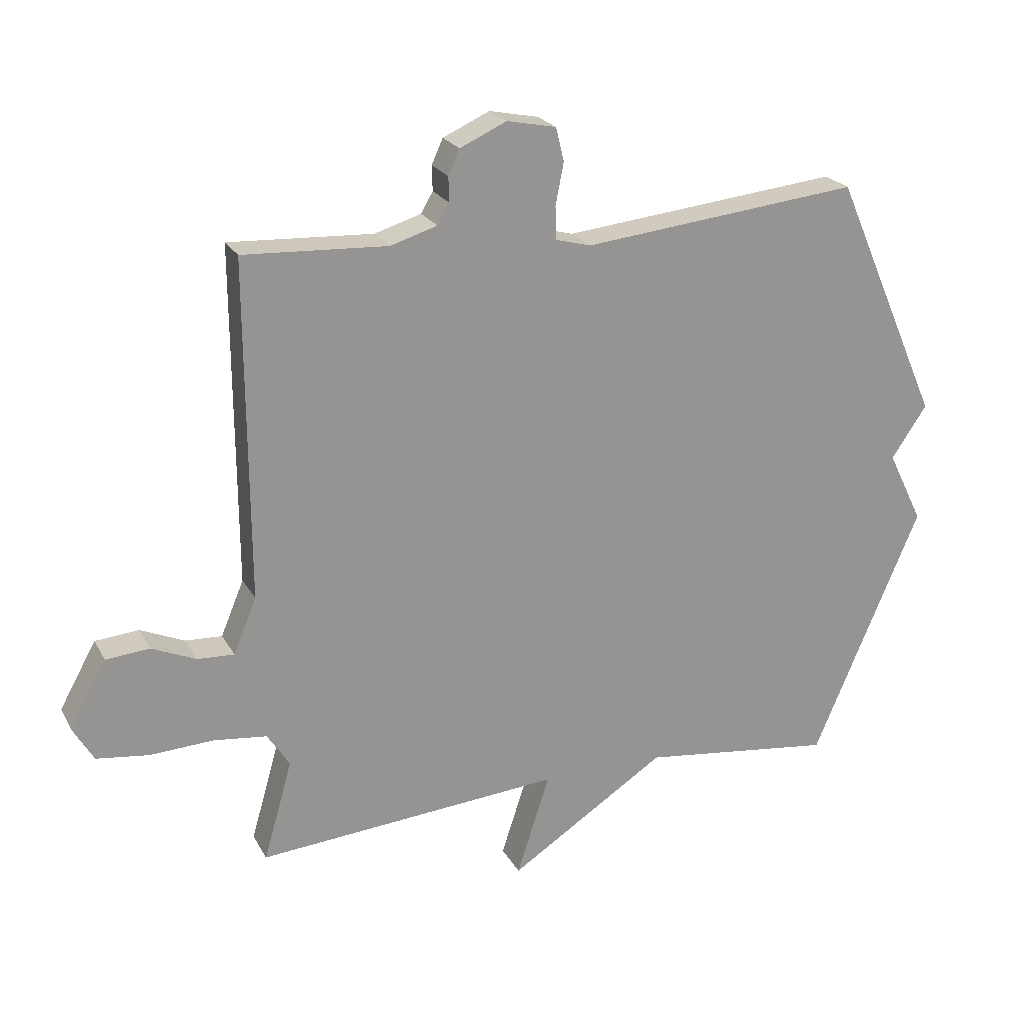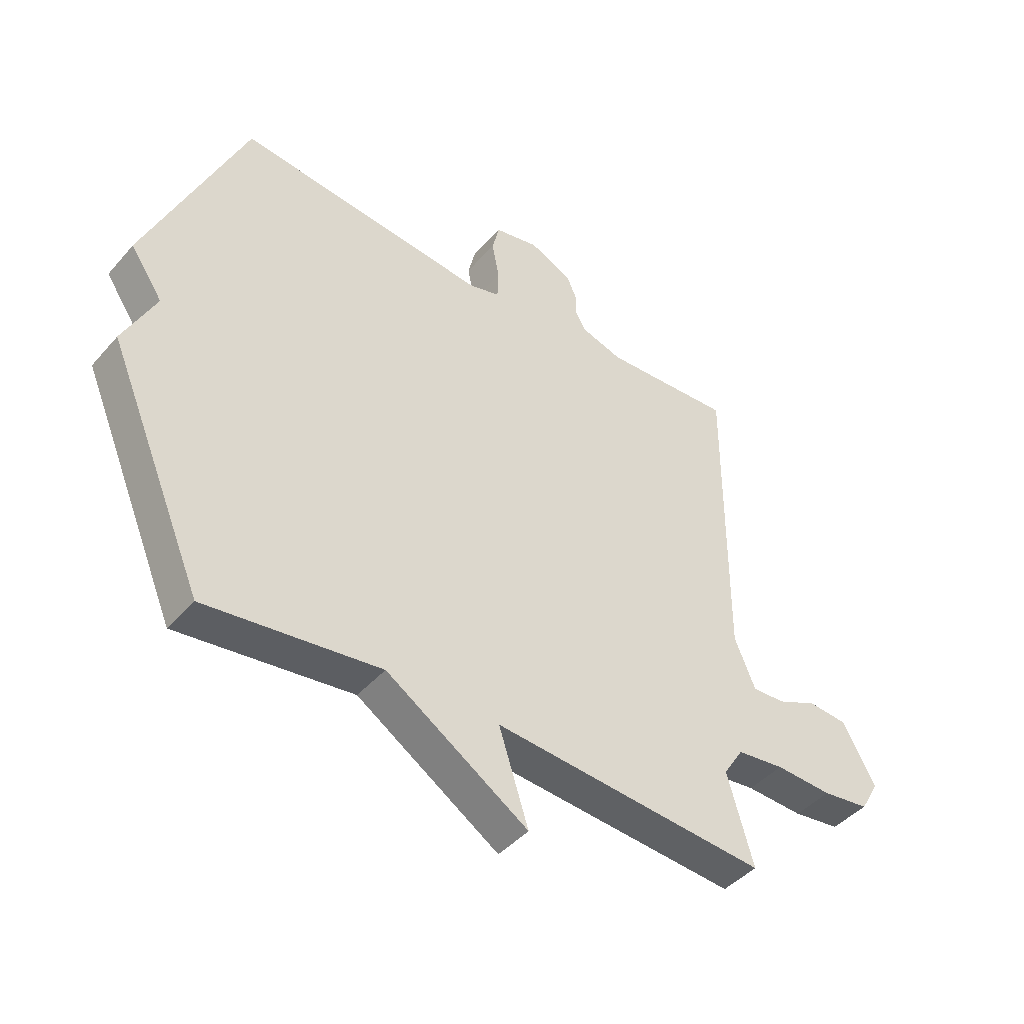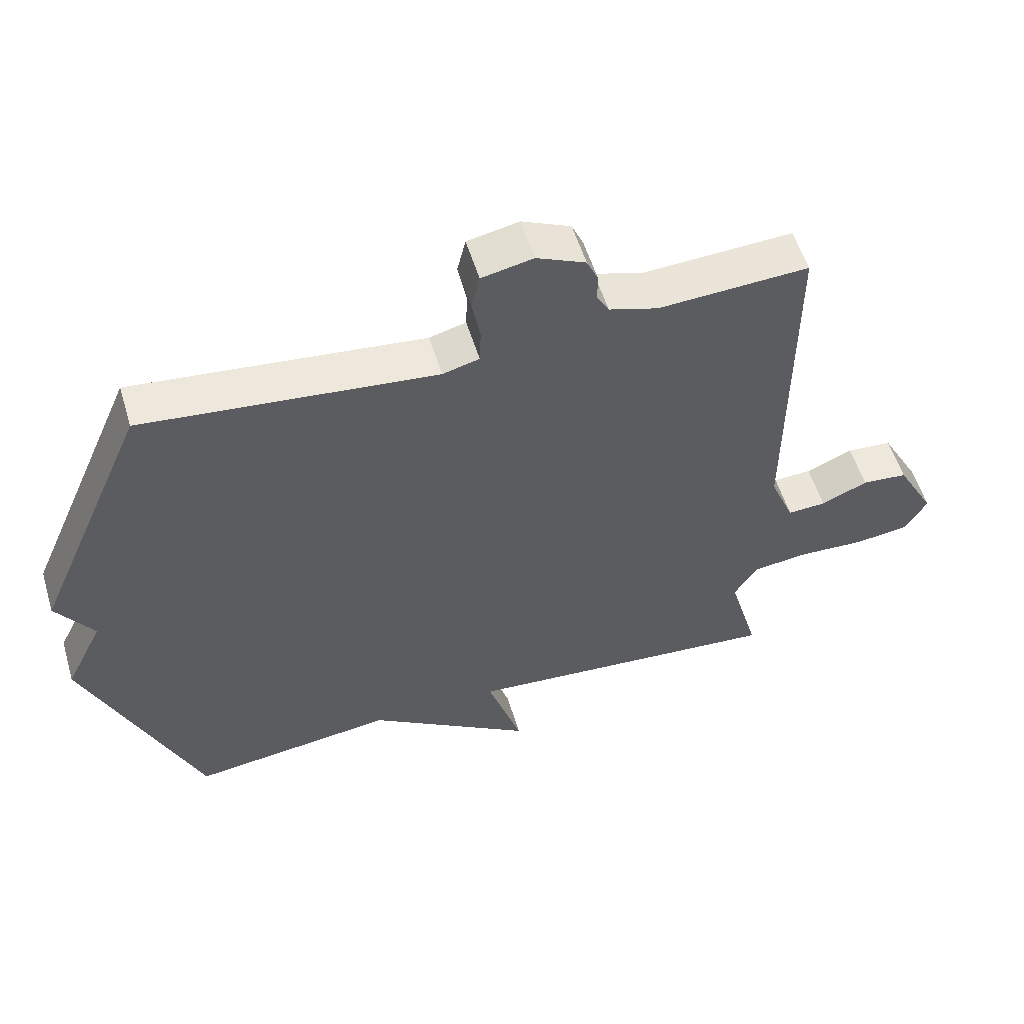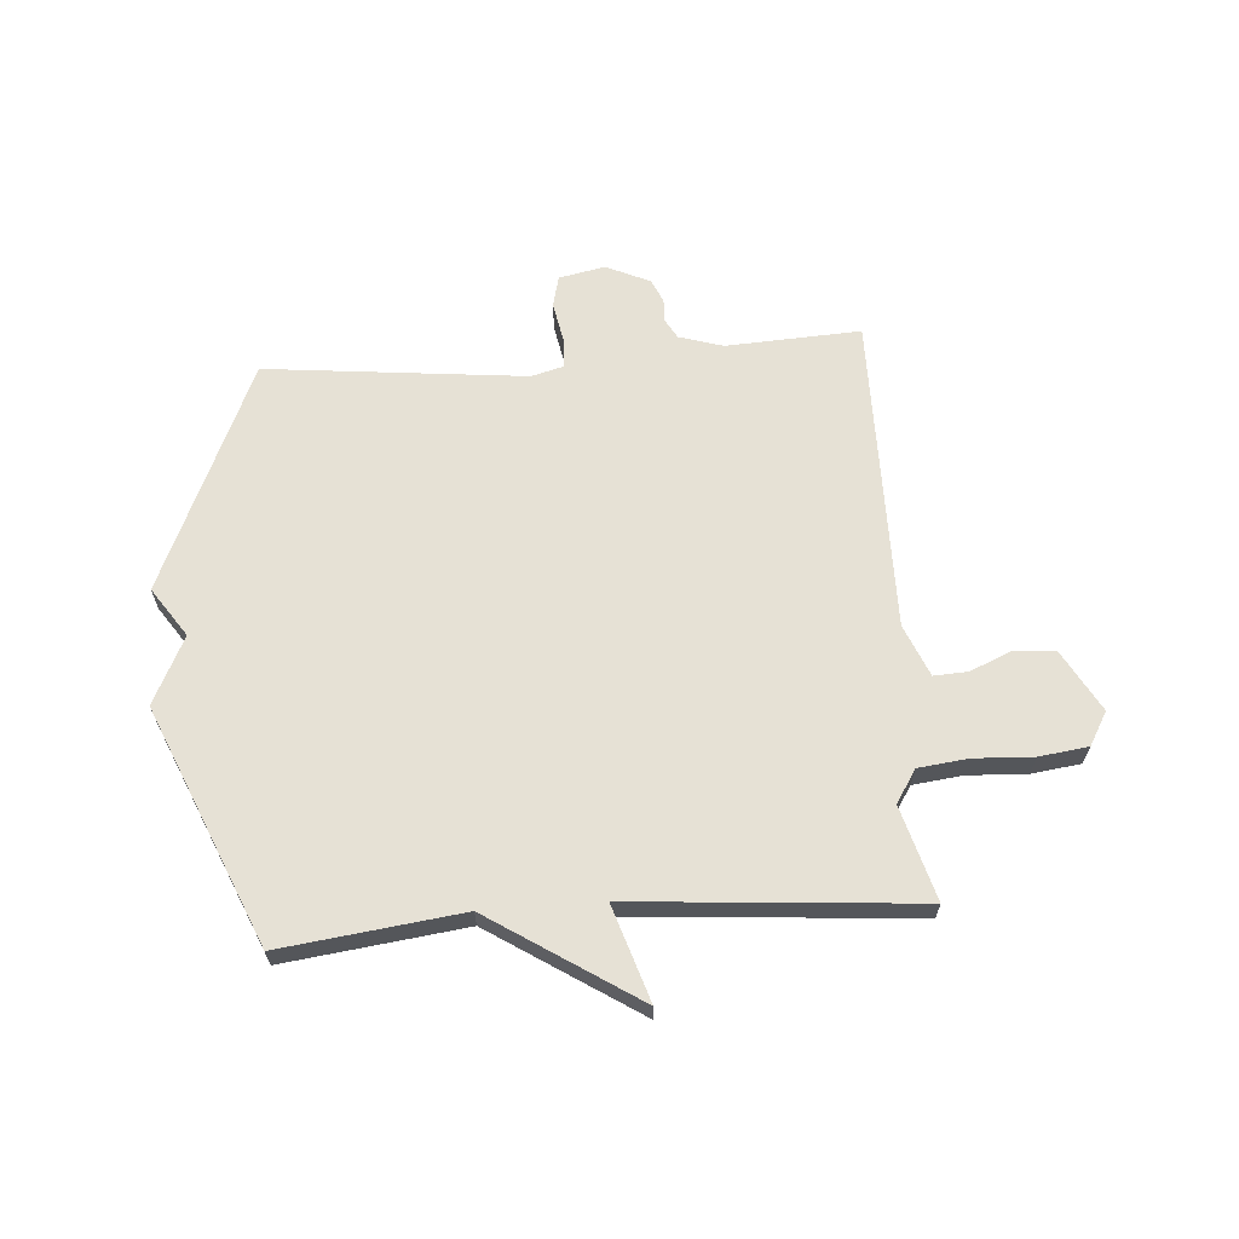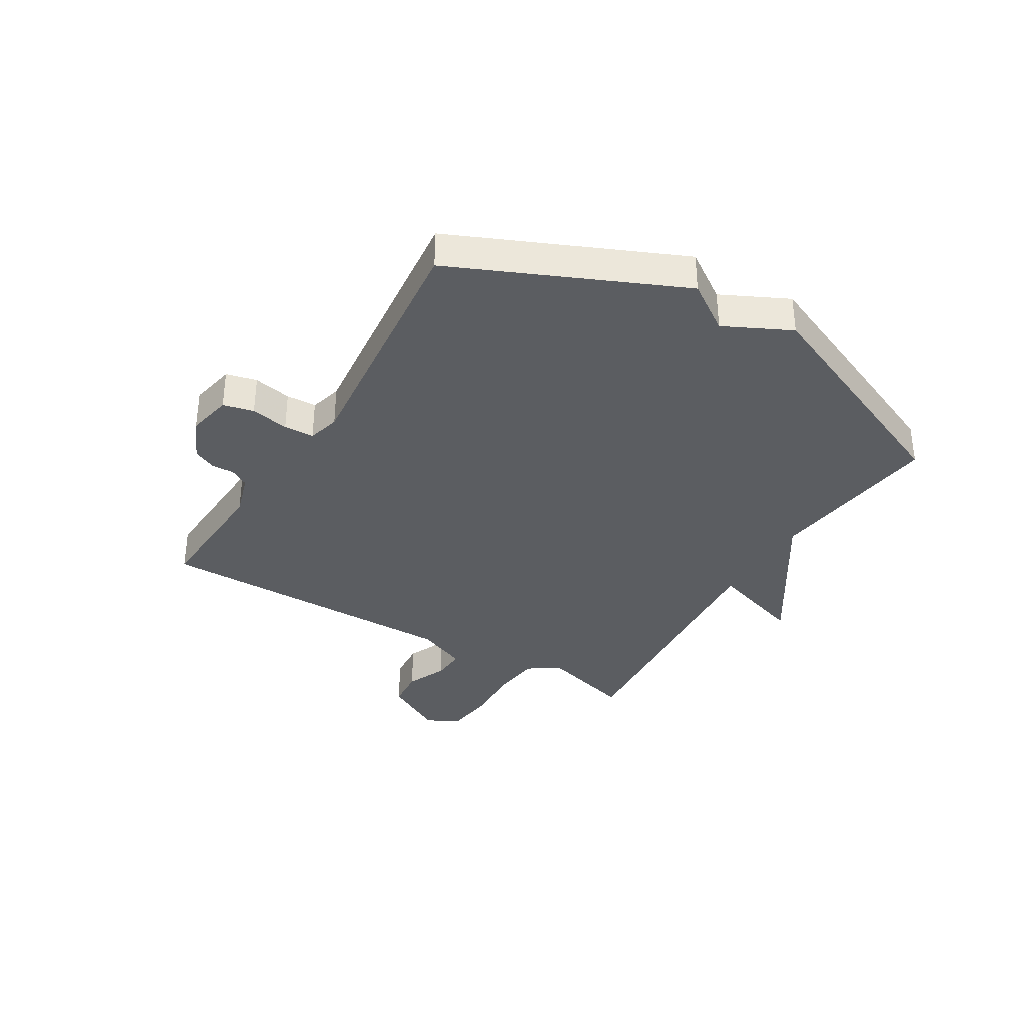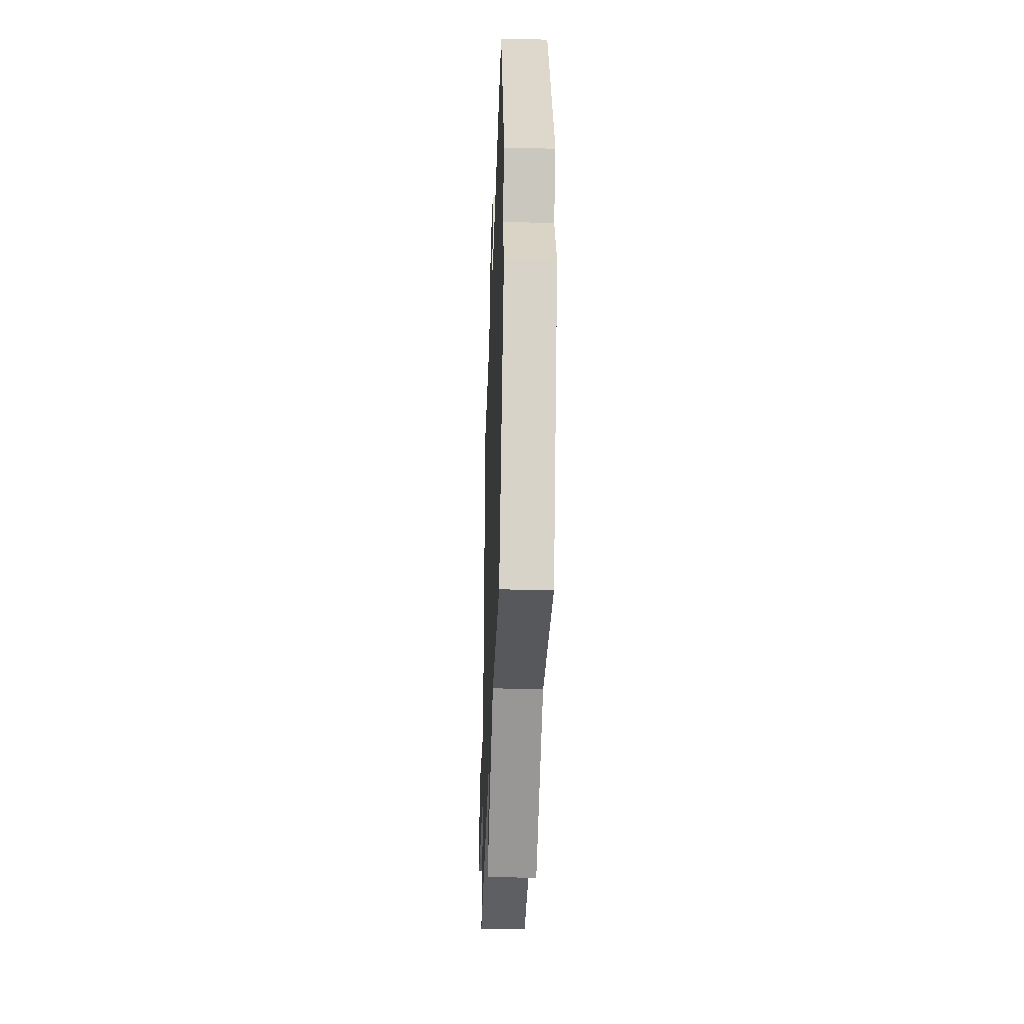
<metadata>
{"format":"obj","ext":"obj","renderer":"f3d","projection":"perspective","resolution":1024,"background":"white","views":[{"elev":22.7,"azim":-22.2,"up":"+Z"},{"elev":-43.6,"azim":142.3,"up":"+Z"},{"elev":54.9,"azim":163.3,"up":"+Z"},{"elev":64.5,"azim":175.8,"up":"+Y"},{"elev":-35.5,"azim":58.9,"up":"+Y"},{"elev":-35.2,"azim":88.1,"up":"+Z"}]}
</metadata>
<code>
v 0.5 0.07 -0.5
v 0.19 0.07 -0.461
v -0.063 0.07 -0.625
v -0.01 0.07 -0.461
v -0.5 0.07 -0.5
v -0.454 0.07 -0.339
v -0.49 0.07 -0.283
v -0.575 0.07 -0.273
v -0.677 0.07 -0.278
v -0.761 0.07 -0.267
v -0.794 0.07 -0.21
v -0.735 0.07 -0.104
v -0.665 0.07 -0.098
v -0.594 0.07 -0.129
v -0.535 0.07 -0.132
v -0.498 0.07 -0.043
v -0.5 0.07 0.5
v -0.269 0.07 0.488
v -0.194 0.07 0.511
v -0.175 0.07 0.544
v -0.176 0.07 0.584
v -0.158 0.07 0.624
v -0.083 0.07 0.658
v -0.004 0.07 0.642
v 0.009 0.07 0.588
v -0.004 0.07 0.521
v -0.002 0.07 0.468
v 0.054 0.07 0.453
v 0.5 0.07 0.5
v 0.673 0.07 0.106
v 0.616 0.07 0.022
v 0.673 0.07 -0.094
v 0.5 0 -0.5
v 0.19 0 -0.461
v -0.063 0 -0.625
v -0.01 0 -0.461
v -0.5 0 -0.5
v -0.454 0 -0.339
v -0.49 0 -0.283
v -0.575 0 -0.273
v -0.677 0 -0.278
v -0.761 0 -0.267
v -0.794 0 -0.21
v -0.735 0 -0.104
v -0.665 0 -0.098
v -0.594 0 -0.129
v -0.535 0 -0.132
v -0.498 0 -0.043
v -0.5 0 0.5
v -0.269 0 0.488
v -0.194 0 0.511
v -0.175 0 0.544
v -0.176 0 0.584
v -0.158 0 0.624
v -0.083 0 0.658
v -0.004 0 0.642
v 0.009 0 0.588
v -0.004 0 0.521
v -0.002 0 0.468
v 0.054 0 0.453
v 0.5 0 0.5
v 0.673 0 0.106
v 0.616 0 0.022
v 0.673 0 -0.094
f 31 32 1 2
f 30 31 2
f 29 30 2
f 28 29 2
f 27 28 2
f 24 25 26
f 23 24 26
f 22 23 26
f 21 22 26
f 20 21 26
f 19 20 26 27
f 18 19 27 2
f 16 17 18 2
f 12 13 14
f 11 12 14
f 10 11 14
f 9 10 14
f 8 9 14
f 7 8 14 15
f 15 16 2
f 7 15 2
f 6 7 2
f 2 3 4
f 6 2 4
f 4 5 6
f 34 33 64 63
f 34 63 62
f 34 62 61
f 34 61 60
f 34 60 59
f 58 57 56
f 58 56 55
f 58 55 54
f 58 54 53
f 58 53 52
f 59 58 52 51
f 34 59 51 50
f 34 50 49 48
f 46 45 44
f 46 44 43
f 46 43 42
f 46 42 41
f 46 41 40
f 47 46 40 39
f 34 48 47
f 34 47 39
f 34 39 38
f 36 35 34
f 36 34 38
f 38 37 36
f 1 33 34 2
f 2 34 35 3
f 3 35 36 4
f 4 36 37 5
f 5 37 38 6
f 6 38 39 7
f 7 39 40 8
f 8 40 41 9
f 9 41 42 10
f 10 42 43 11
f 11 43 44 12
f 12 44 45 13
f 13 45 46 14
f 14 46 47 15
f 15 47 48 16
f 16 48 49 17
f 17 49 50 18
f 18 50 51 19
f 19 51 52 20
f 20 52 53 21
f 21 53 54 22
f 22 54 55 23
f 23 55 56 24
f 24 56 57 25
f 25 57 58 26
f 26 58 59 27
f 27 59 60 28
f 28 60 61 29
f 29 61 62 30
f 30 62 63 31
f 31 63 64 32
f 32 64 33 1

</code>
